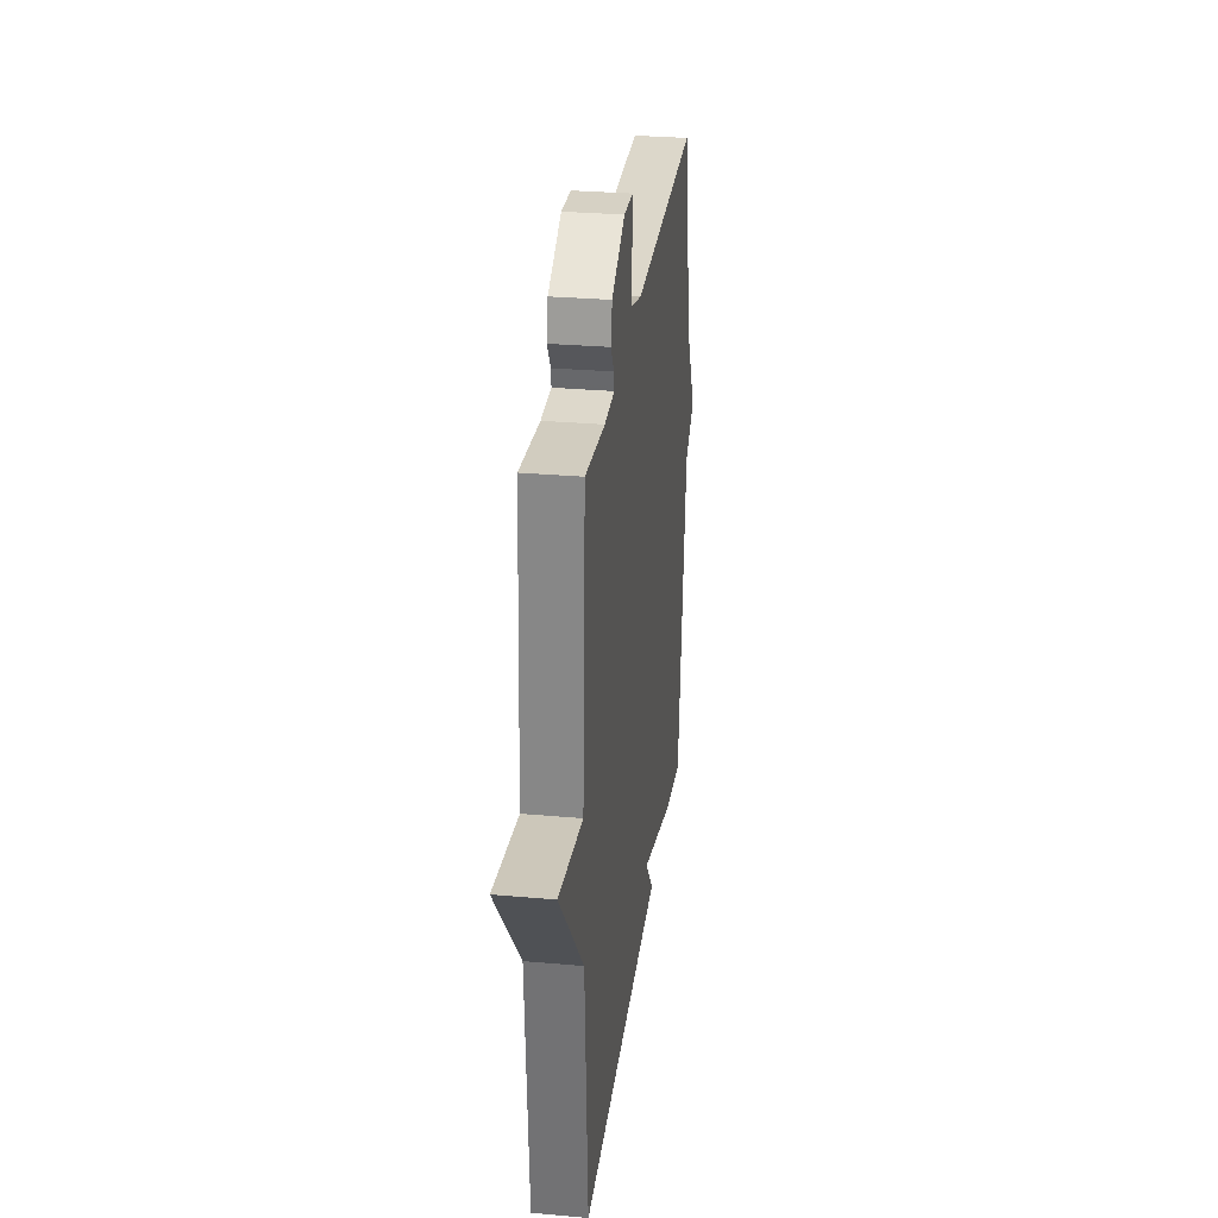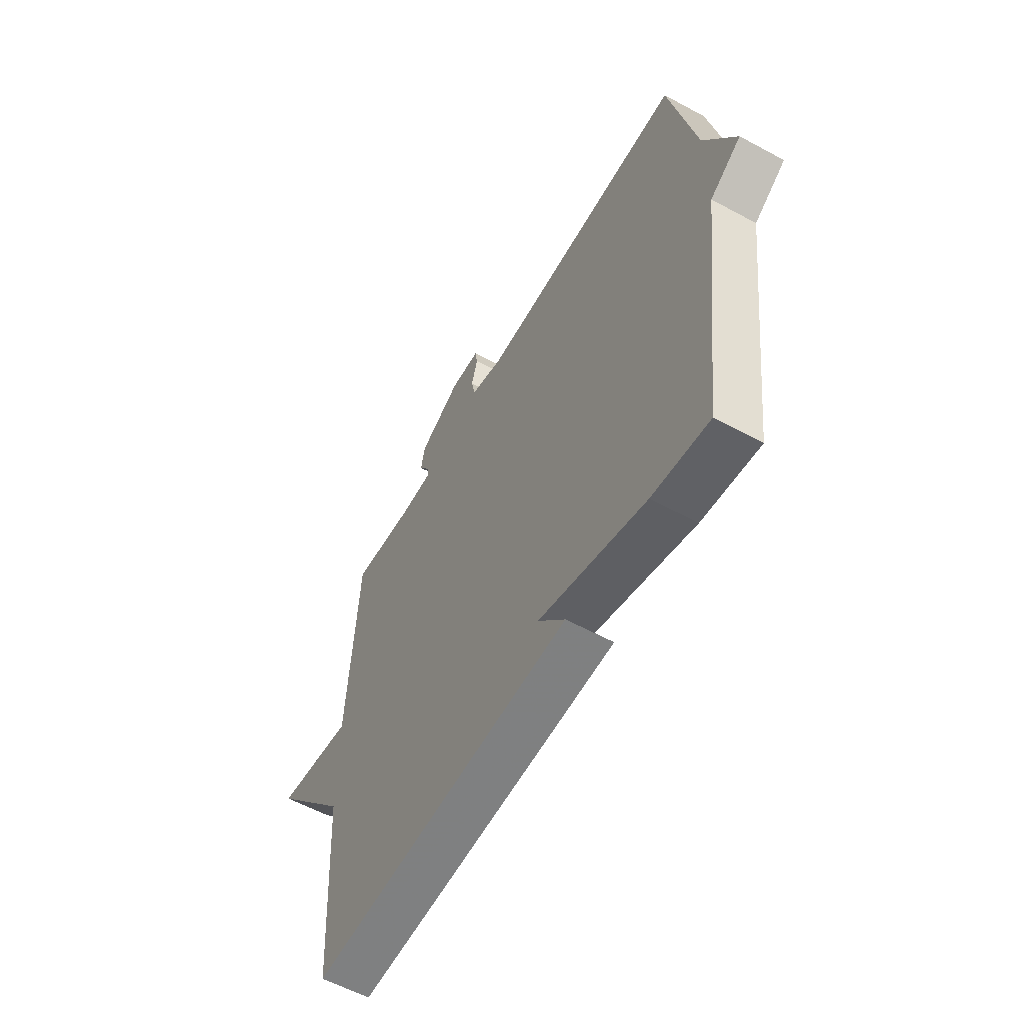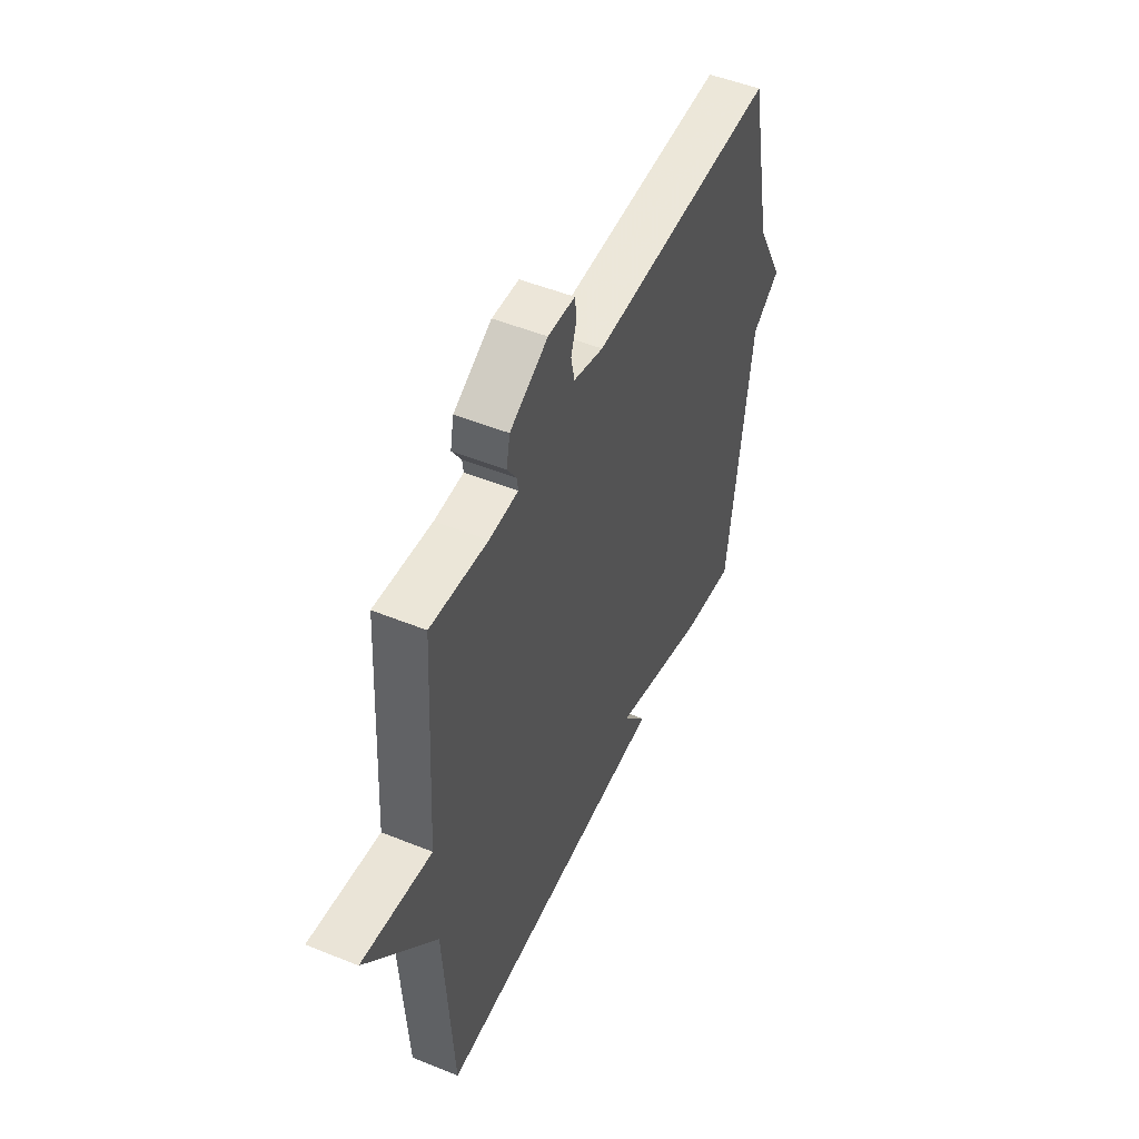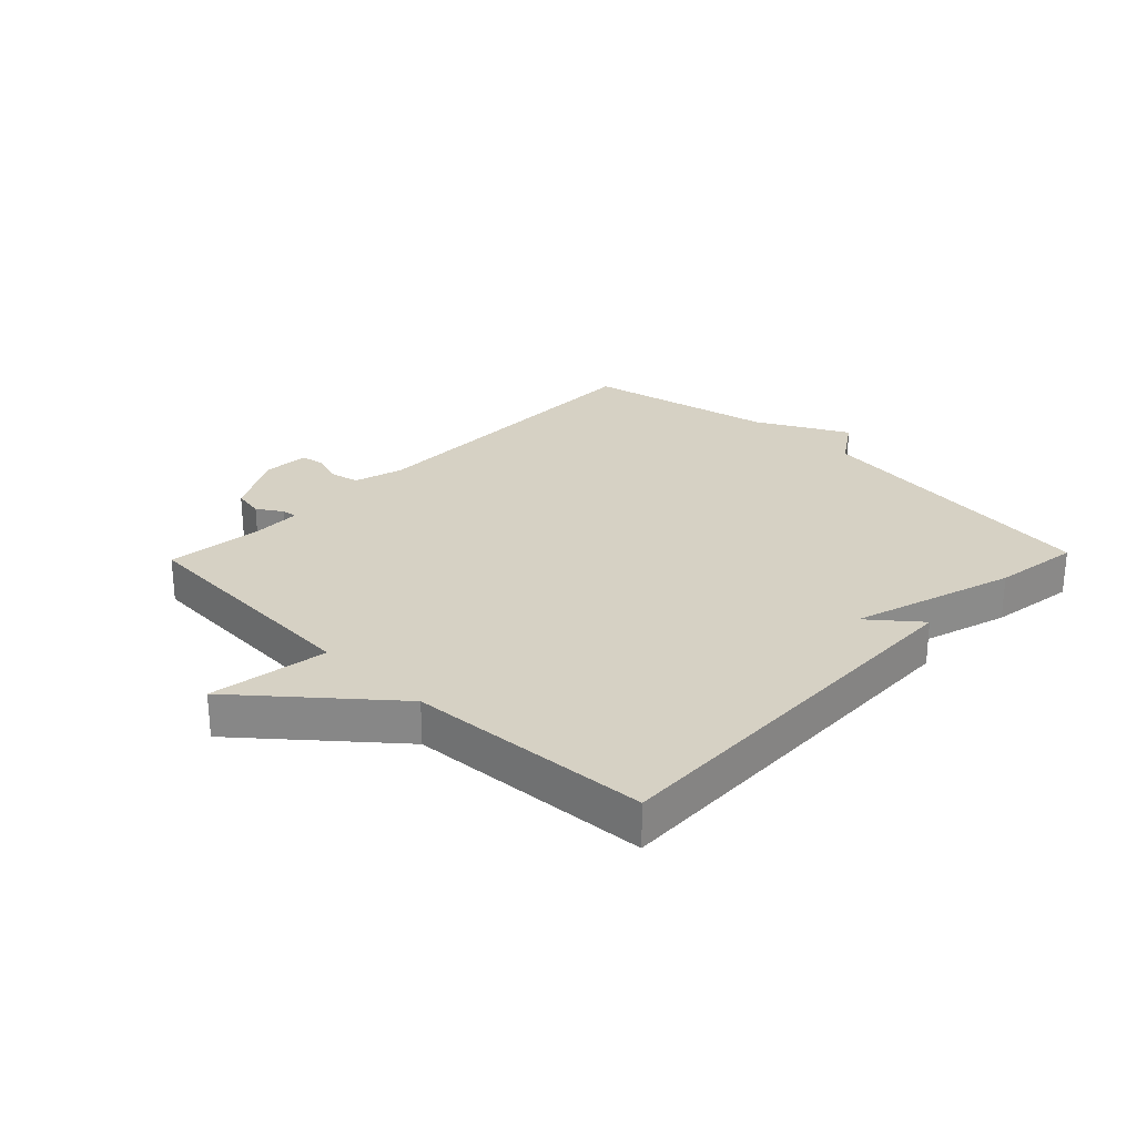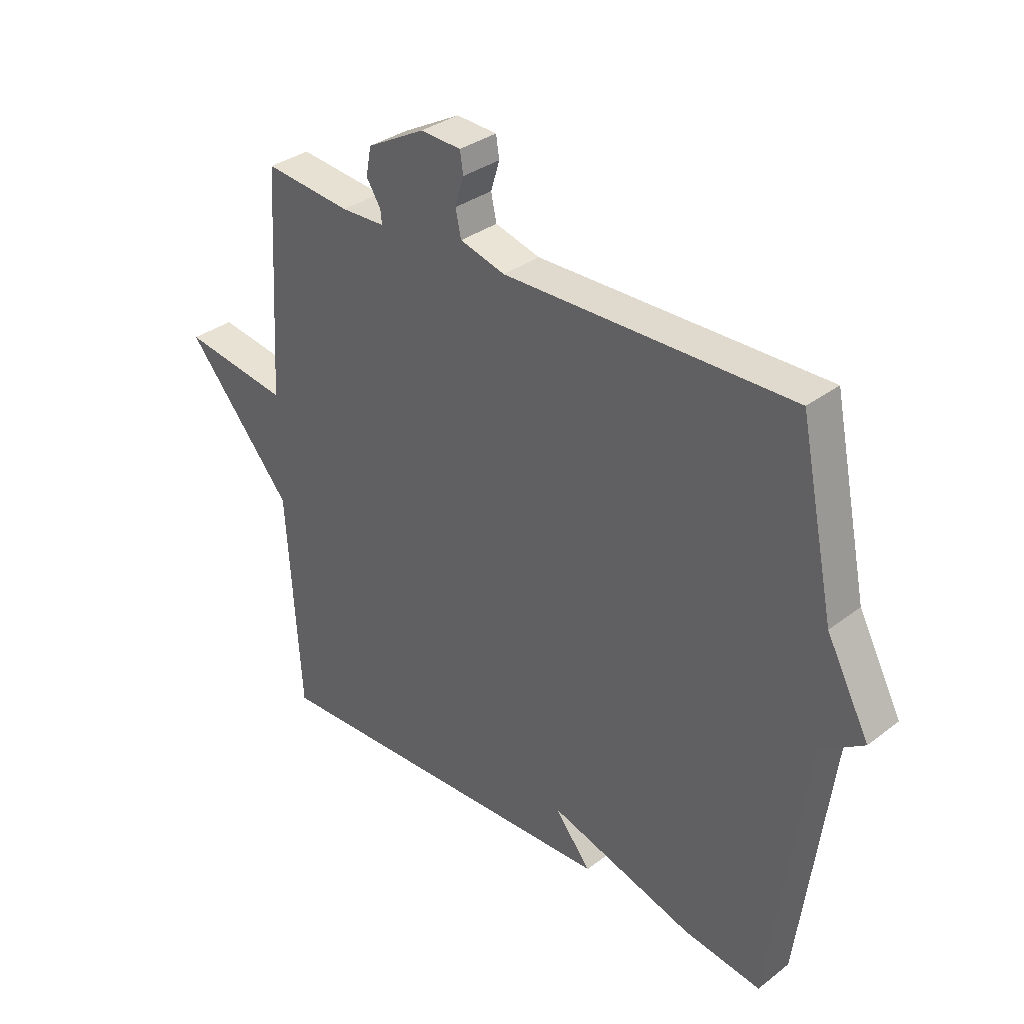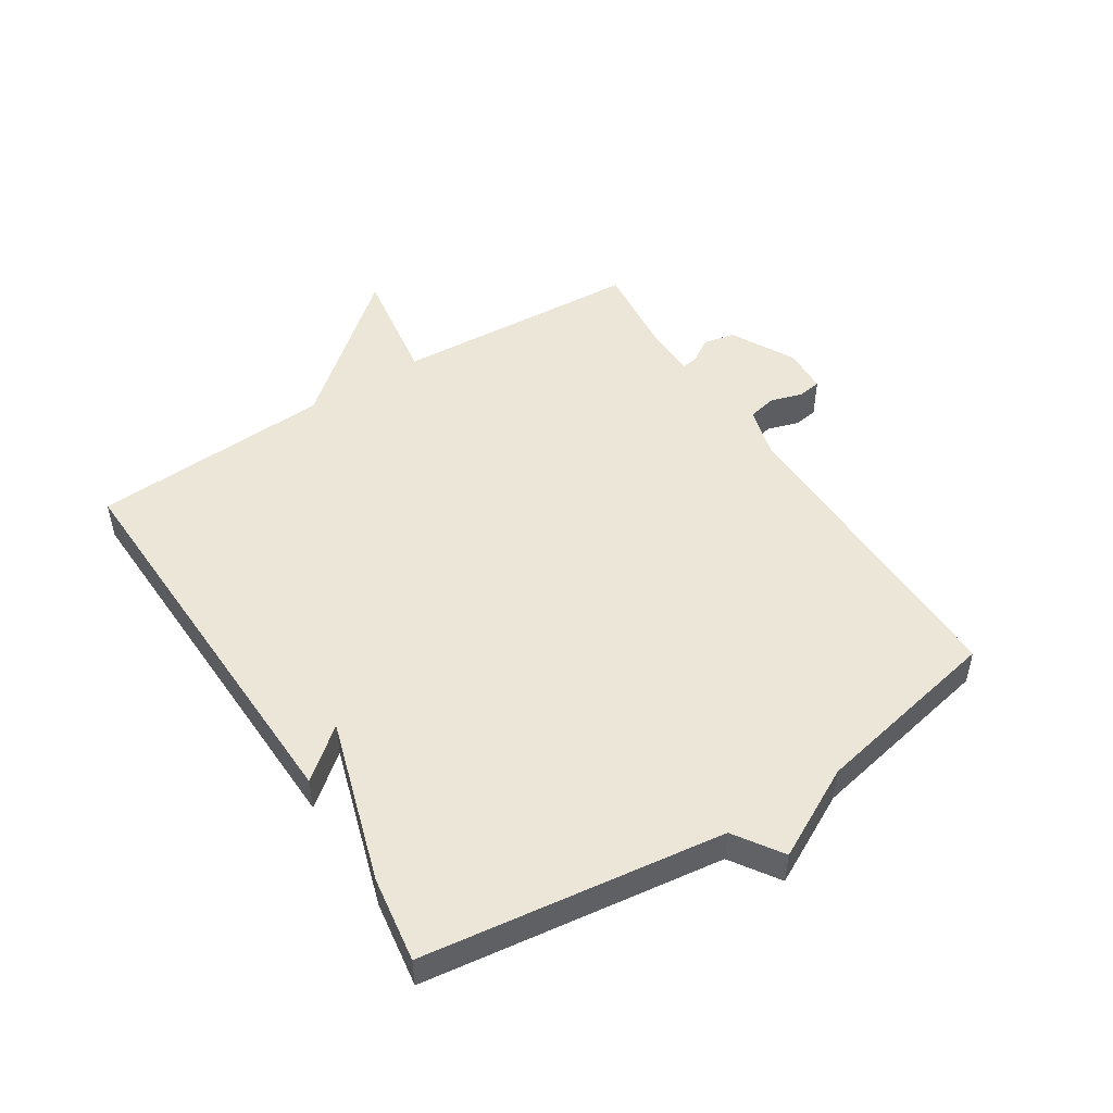
<metadata>
{"format":"obj","ext":"obj","renderer":"f3d","projection":"perspective","resolution":1024,"background":"white","views":[{"elev":29.8,"azim":97.4,"up":"+Z"},{"elev":-58.3,"azim":-119.3,"up":"+Z"},{"elev":50.3,"azim":114.0,"up":"+Z"},{"elev":27.0,"azim":134.0,"up":"+Y"},{"elev":33.5,"azim":-136.1,"up":"+Z"},{"elev":49.4,"azim":-122.5,"up":"+Y"}]}
</metadata>
<code>
v 0.5 0.07 -0.5
v -0.159 0.07 -0.479
v -0.092 0.07 -0.397
v -0.359 0.07 -0.479
v -0.5 0.07 -0.5
v -0.564 0.07 -0.011
v -0.642 0.07 0.041
v -0.564 0.07 0.189
v -0.5 0.07 0.5
v 0.02 0.07 0.494
v 0.102 0.07 0.517
v 0.112 0.07 0.564
v 0.096 0.07 0.616
v 0.102 0.07 0.654
v 0.176 0.07 0.658
v 0.281 0.07 0.602
v 0.291 0.07 0.551
v 0.265 0.07 0.51
v 0.262 0.07 0.485
v 0.342 0.07 0.483
v 0.5 0.07 0.5
v 0.524 0.07 0.095
v 0.718 0.07 0.125
v 0.524 0.07 -0.105
v 0.5 0 -0.5
v -0.159 0 -0.479
v -0.092 0 -0.397
v -0.359 0 -0.479
v -0.5 0 -0.5
v -0.564 0 -0.011
v -0.642 0 0.041
v -0.564 0 0.189
v -0.5 0 0.5
v 0.02 0 0.494
v 0.102 0 0.517
v 0.112 0 0.564
v 0.096 0 0.616
v 0.102 0 0.654
v 0.176 0 0.658
v 0.281 0 0.602
v 0.291 0 0.551
v 0.265 0 0.51
v 0.262 0 0.485
v 0.342 0 0.483
v 0.5 0 0.5
v 0.524 0 0.095
v 0.718 0 0.125
v 0.524 0 -0.105
f 22 23 24
f 22 24 1
f 21 22 1
f 20 21 1
f 19 20 1
f 16 17 18
f 15 16 18
f 14 15 18
f 13 14 18
f 12 13 18
f 11 12 18 19
f 10 11 19 1
f 8 9 10 1
f 6 7 8 1
f 3 4 5 6
f 1 2 3
f 1 3 6
f 48 47 46
f 25 48 46
f 25 46 45
f 25 45 44
f 25 44 43
f 42 41 40
f 42 40 39
f 42 39 38
f 42 38 37
f 42 37 36
f 43 42 36 35
f 25 43 35 34
f 25 34 33 32
f 25 32 31 30
f 30 29 28 27
f 27 26 25
f 30 27 25
f 1 25 26 2
f 2 26 27 3
f 3 27 28 4
f 4 28 29 5
f 5 29 30 6
f 6 30 31 7
f 7 31 32 8
f 8 32 33 9
f 9 33 34 10
f 10 34 35 11
f 11 35 36 12
f 12 36 37 13
f 13 37 38 14
f 14 38 39 15
f 15 39 40 16
f 16 40 41 17
f 17 41 42 18
f 18 42 43 19
f 19 43 44 20
f 20 44 45 21
f 21 45 46 22
f 22 46 47 23
f 23 47 48 24
f 24 48 25 1

</code>
